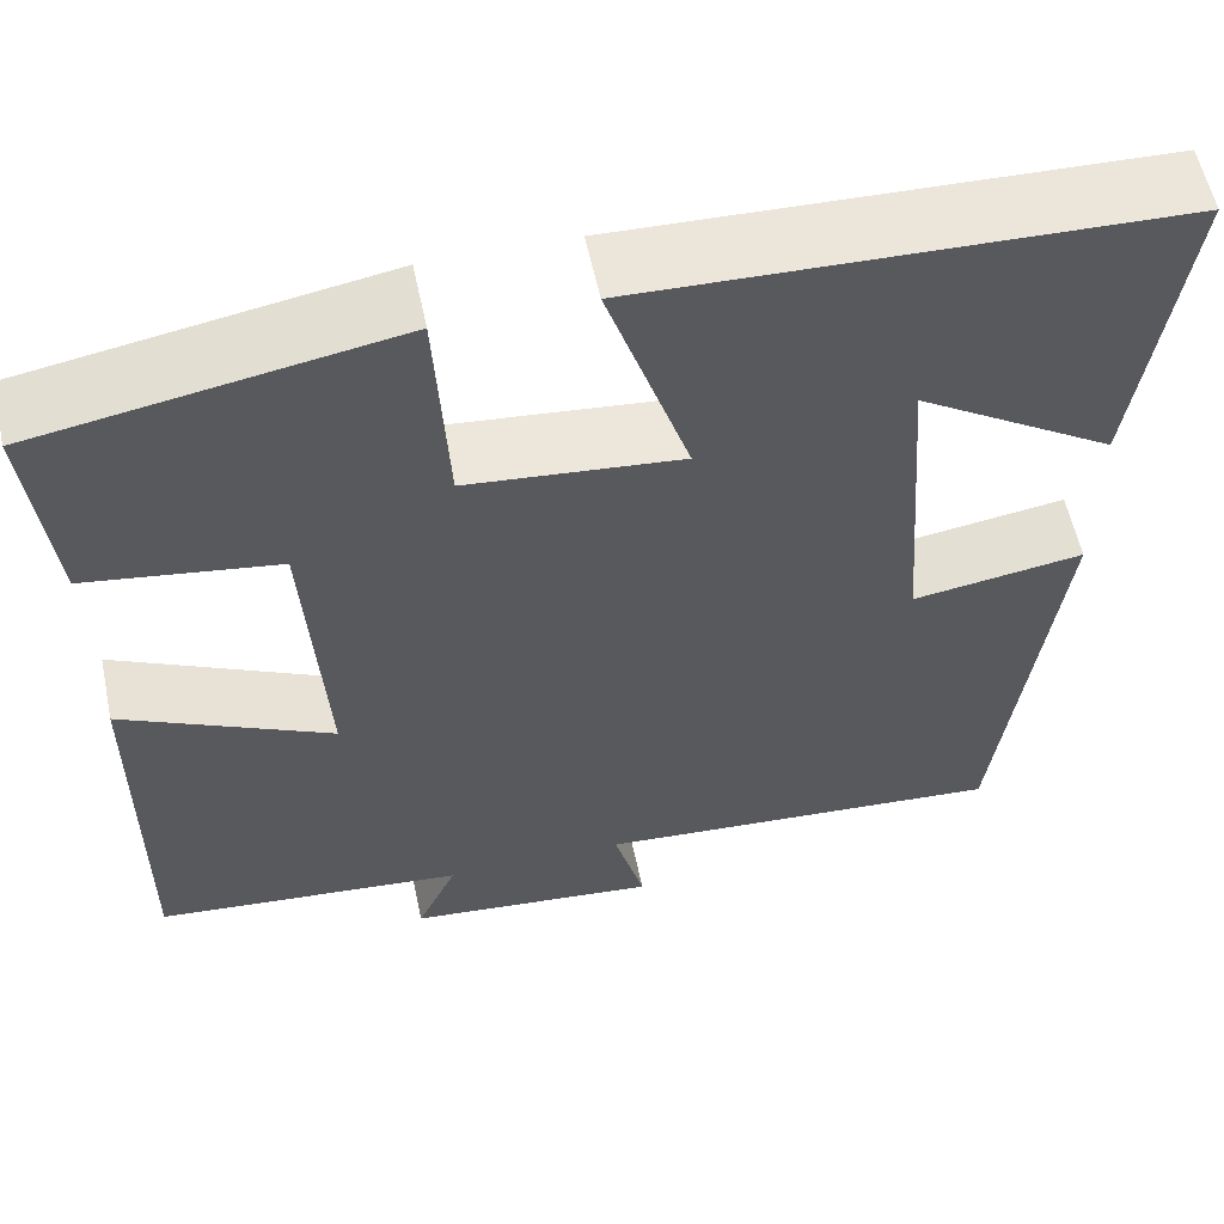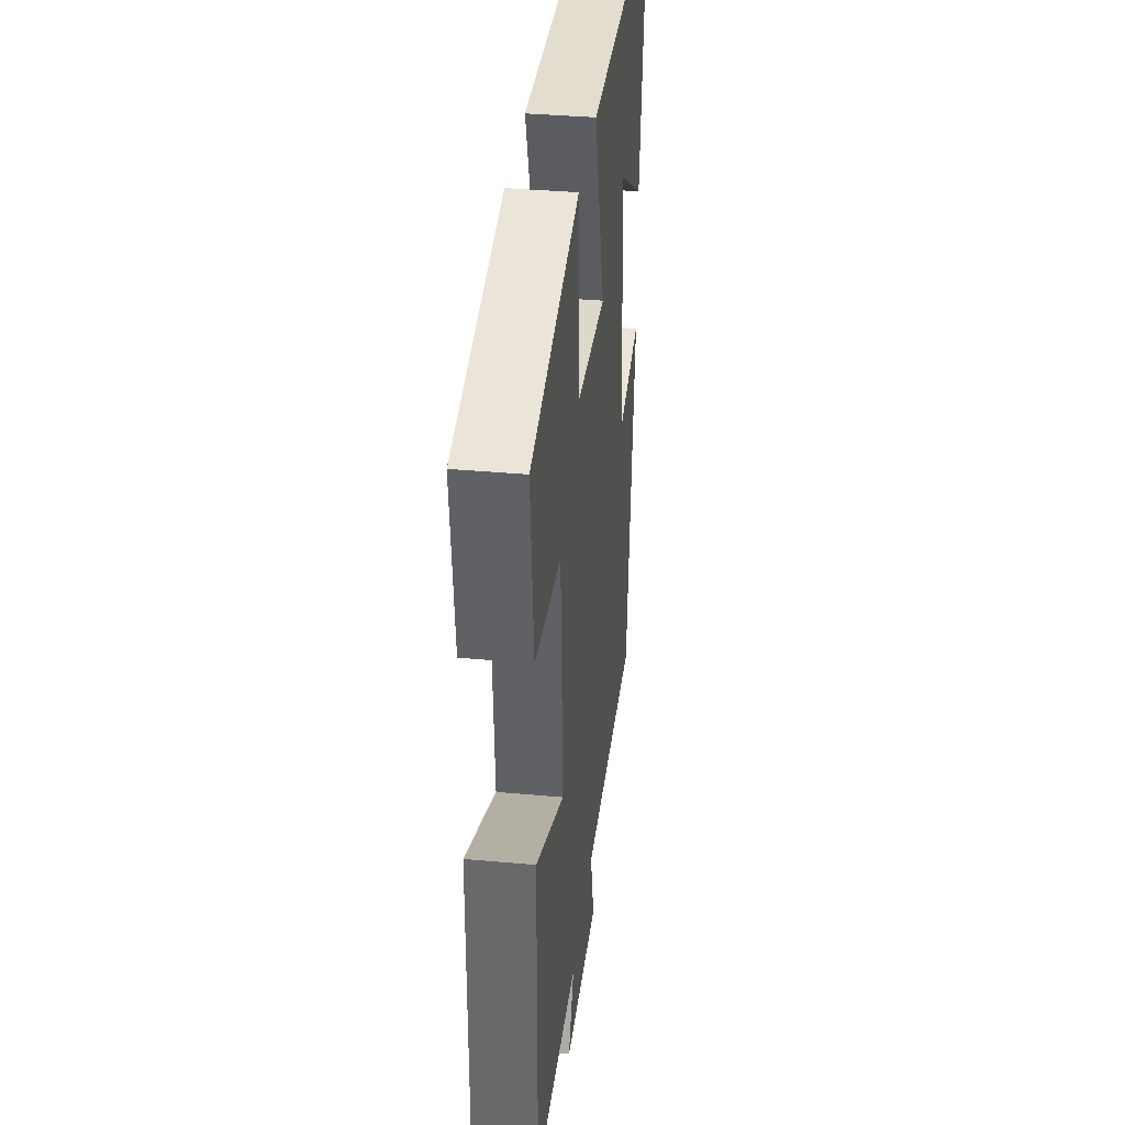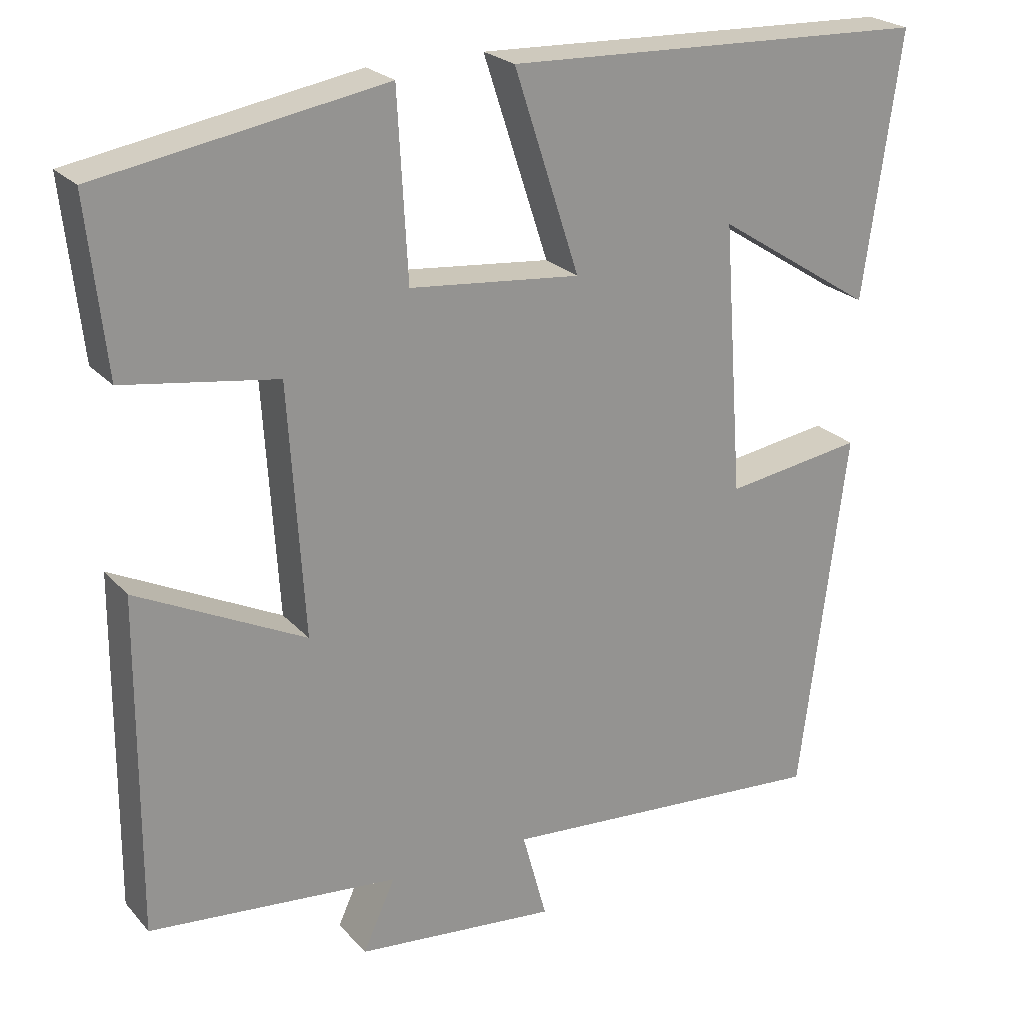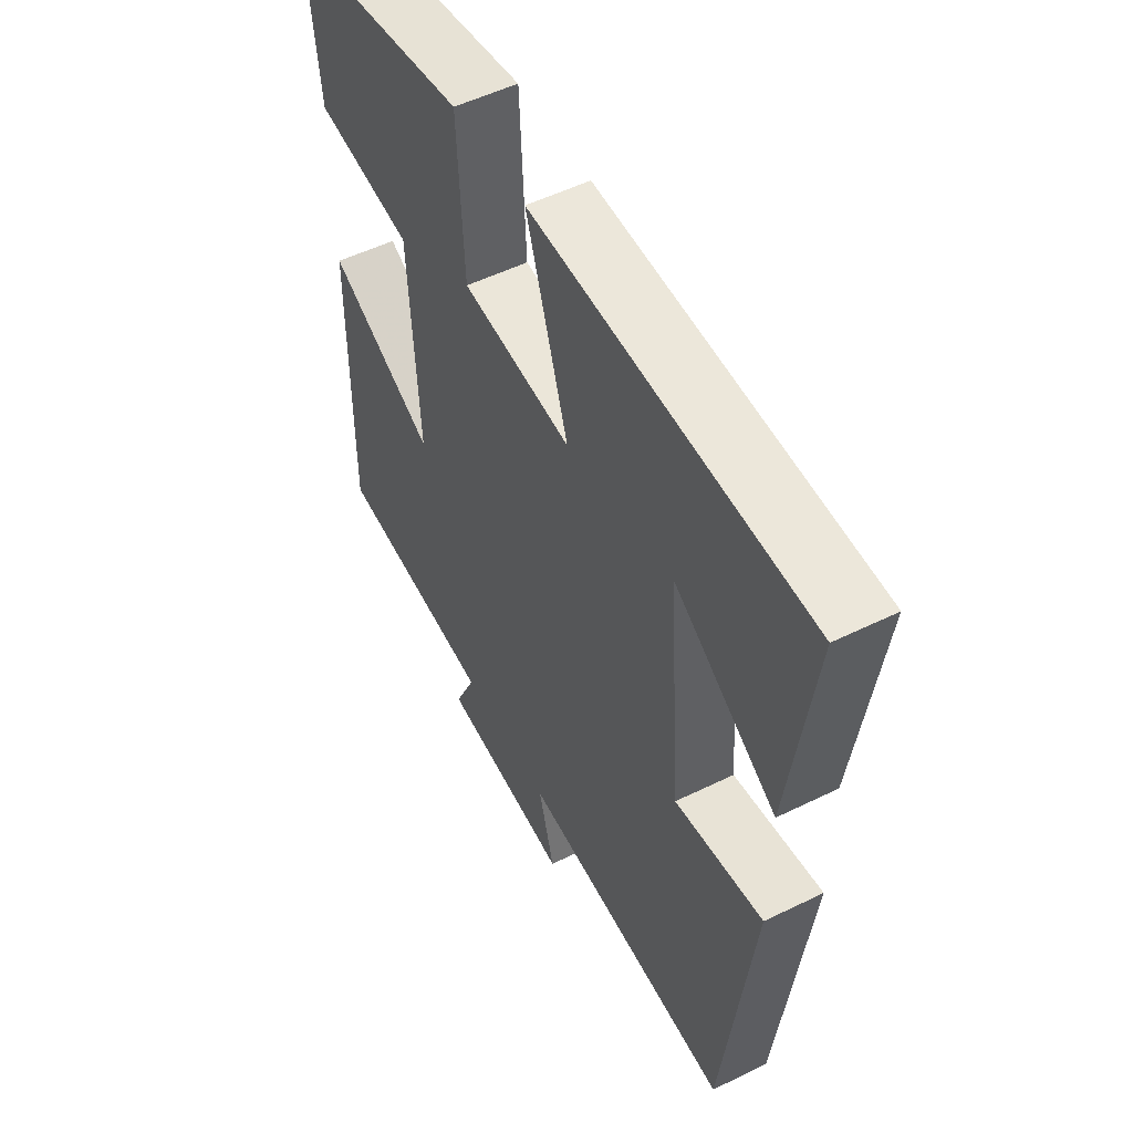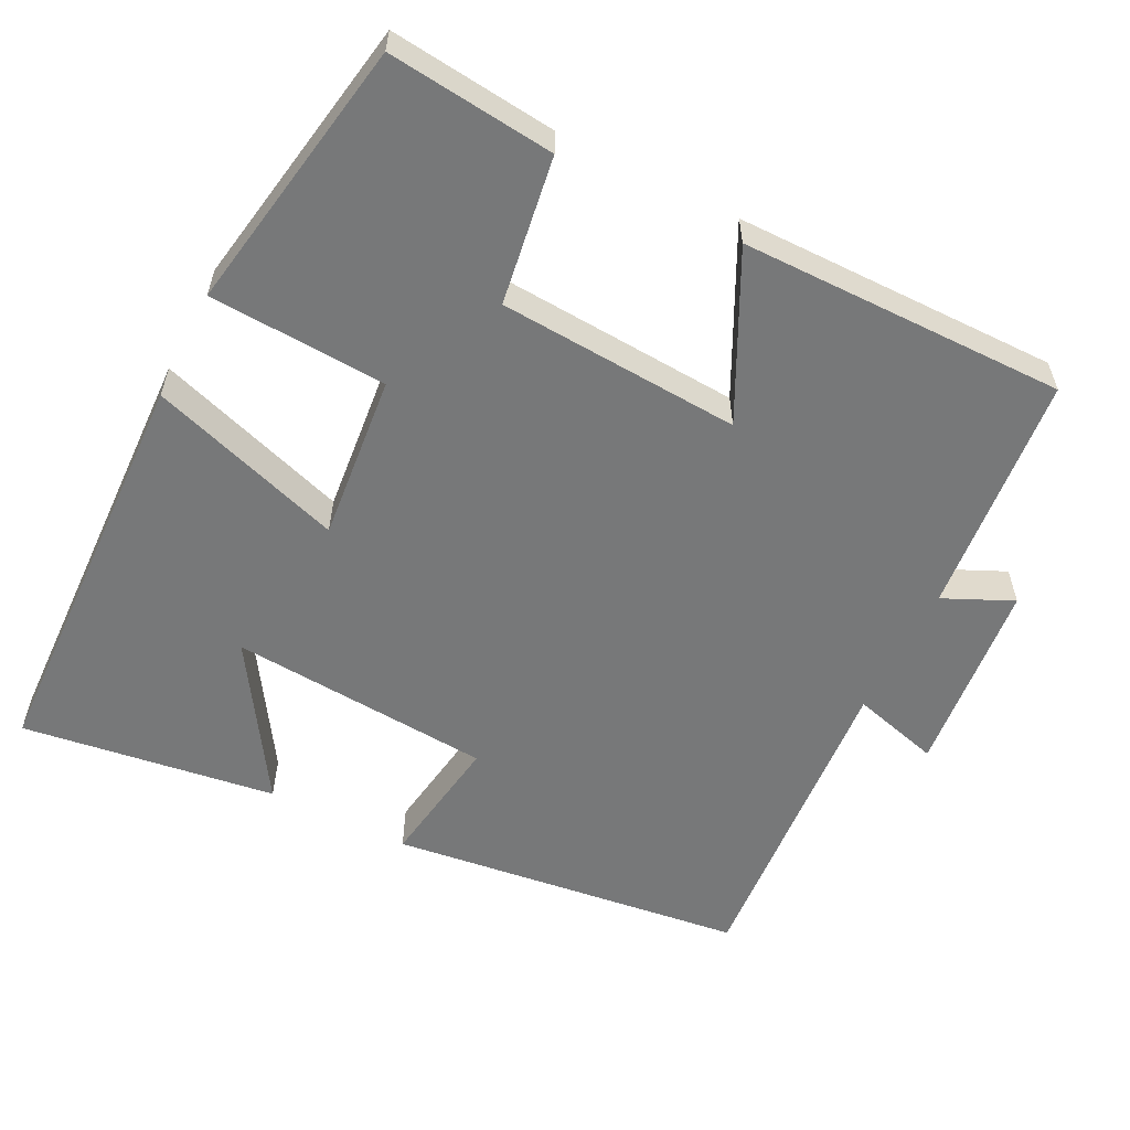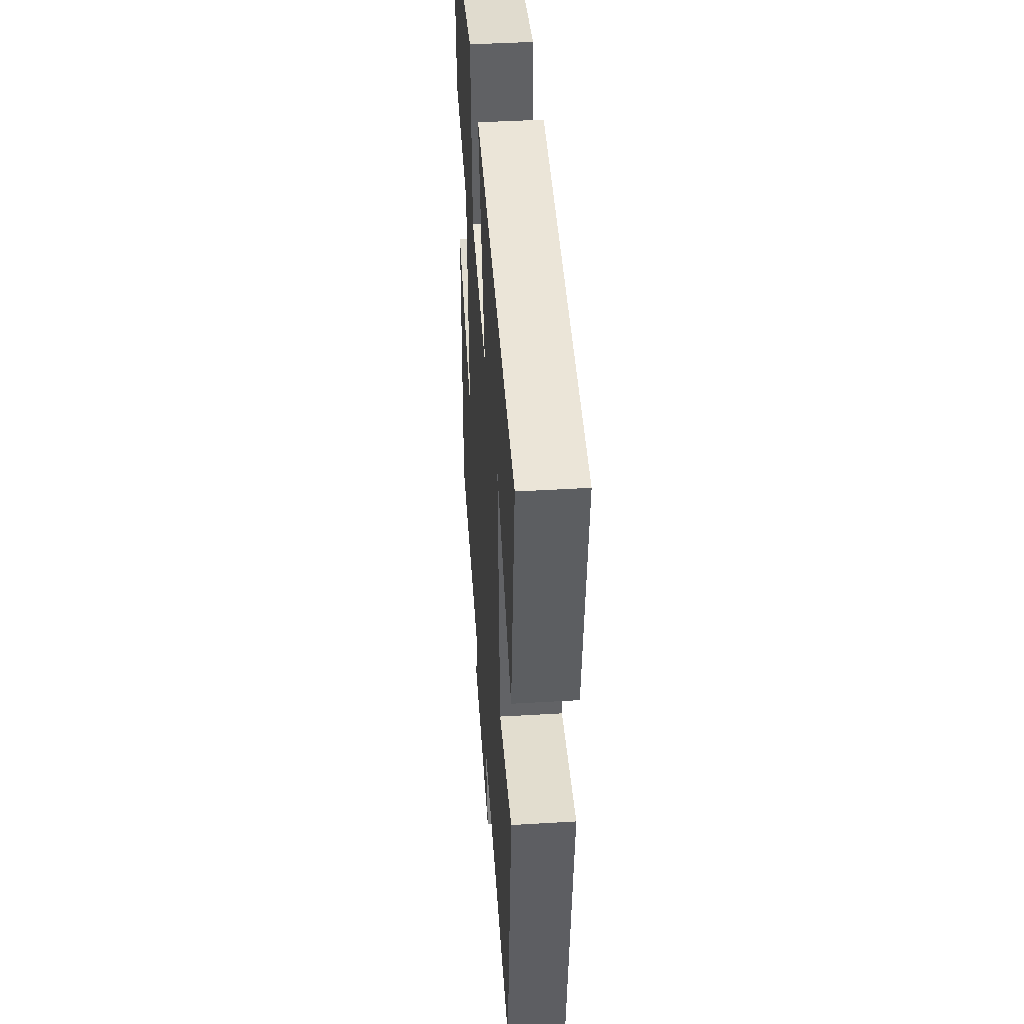
<metadata>
{"format":"obj","ext":"obj","renderer":"f3d","projection":"perspective","resolution":1024,"background":"white","views":[{"elev":57.8,"azim":168.0,"up":"+Z"},{"elev":36.9,"azim":96.7,"up":"+Z"},{"elev":23.4,"azim":149.6,"up":"+Z"},{"elev":52.7,"azim":-117.8,"up":"+Z"},{"elev":-57.4,"azim":63.2,"up":"+Y"},{"elev":43.7,"azim":-94.0,"up":"+Z"}]}
</metadata>
<code>
v 0.524 0.07 0.436
v 0.5 0.07 0.213
v 0.302 0.07 0.183
v 0.282 0.07 -0.141
v 0.5 0.07 -0.033
v 0.503 0.07 -0.469
v 0.179 0.07 -0.5
v 0.221 0.07 -0.592
v -0.041 0.07 -0.618
v -0.009 0.07 -0.5
v -0.44 0.07 -0.532
v -0.5 0.07 -0.055
v -0.321 0.07 -0.082
v -0.295 0.07 0.27
v -0.5 0.07 0.139
v -0.548 0.07 0.48
v 0.005 0.07 0.5
v -0.08 0.07 0.24
v 0.142 0.07 0.262
v 0.155 0.07 0.5
v 0.524 0 0.436
v 0.5 0 0.213
v 0.302 0 0.183
v 0.282 0 -0.141
v 0.5 0 -0.033
v 0.503 0 -0.469
v 0.179 0 -0.5
v 0.221 0 -0.592
v -0.041 0 -0.618
v -0.009 0 -0.5
v -0.44 0 -0.532
v -0.5 0 -0.055
v -0.321 0 -0.082
v -0.295 0 0.27
v -0.5 0 0.139
v -0.548 0 0.48
v 0.005 0 0.5
v -0.08 0 0.24
v 0.142 0 0.262
v 0.155 0 0.5
f 1 2 3
f 20 1 3
f 19 20 3
f 18 19 3 4
f 16 17 18
f 16 18 4
f 14 15 16
f 14 16 4
f 13 14 4
f 10 11 12 13
f 10 13 4
f 7 8 9 10
f 6 7 10
f 5 6 10
f 4 5 10
f 23 22 21
f 23 21 40
f 23 40 39
f 24 23 39 38
f 38 37 36
f 24 38 36
f 36 35 34
f 24 36 34
f 24 34 33
f 33 32 31 30
f 24 33 30
f 30 29 28 27
f 30 27 26
f 30 26 25
f 30 25 24
f 1 21 22 2
f 2 22 23 3
f 3 23 24 4
f 4 24 25 5
f 5 25 26 6
f 6 26 27 7
f 7 27 28 8
f 8 28 29 9
f 9 29 30 10
f 10 30 31 11
f 11 31 32 12
f 12 32 33 13
f 13 33 34 14
f 14 34 35 15
f 15 35 36 16
f 16 36 37 17
f 17 37 38 18
f 18 38 39 19
f 19 39 40 20
f 20 40 21 1

</code>
